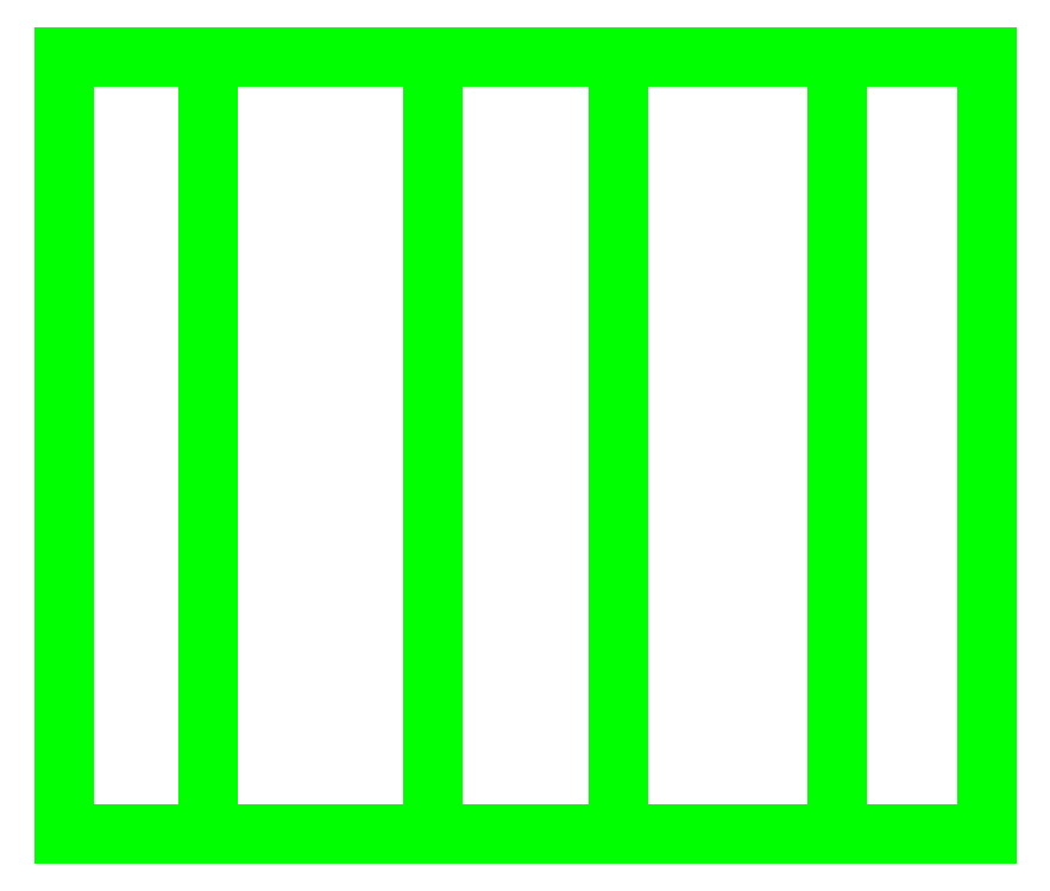
<metadata>
{"format":"dxf","ext":"dxf","renderer":"ezdxf+matplotlib","layout":"modelspace","background":"white","min_lineweight":24,"dpi":150}
</metadata>
<code>
0
SECTION
2
ENTITIES
0
3DFACE
8
TENT
10
0.185
20
-1.325
30
0.855
11
0.925
21
-1.325
31
0.855
12
0.625
22
-1.325
32
2.115
13
0.185
23
-1.325
33
2.335
0
3DFACE
8
TENT
10
0.625
20
0.235
30
2.115
11
0.925
21
0.235
31
0.855
12
0.185
22
0.235
32
0.855
13
0.185
23
0.235
33
2.335
0
3DFACE
8
TENT
10
0.625
20
-1.325
30
2.115
11
0.925
21
-1.325
31
0.855
12
0.925
22
0.235
32
0.855
13
0.625
23
0.235
33
2.115
0
3DFACE
8
TENT
10
0.185
20
-1.325
30
2.335
11
0.625
21
-1.325
31
2.115
12
0.625
22
0.235
32
2.115
13
0.185
23
0.235
33
2.335
0
3DFACE
8
TENT
10
-0.185
20
-1.325
30
0.855
11
0.185
21
-1.325
31
0.855
12
0.185
22
-1.325
32
2.335
13
-0.185
23
-1.325
33
2.335
0
3DFACE
8
TENT
10
0.185
20
0.235
30
2.335
11
0.185
21
0.235
31
0.855
12
-0.185
22
0.235
32
0.855
13
-0.185
23
0.235
33
2.335
0
3DFACE
8
TENT
10
-0.185
20
-1.325
30
2.335
11
0.185
21
-1.325
31
2.335
12
0.185
22
0.235
32
2.335
13
-0.185
23
0.235
33
2.335
0
3DFACE
8
TENT
10
-0.185
20
0.235
30
2.335
11
-0.185
21
0.235
31
0.855
12
-0.925
22
0.235
32
0.855
13
-0.635
23
0.235
33
2.125
0
3DFACE
8
TENT
10
-0.635
20
0.235
30
2.125
11
-0.925
21
0.235
31
0.855
12
-0.925
22
-1.325
32
0.855
13
-0.635
23
-1.325
33
2.125
0
3DFACE
8
TENT
10
-0.925
20
-1.325
30
0.855
11
-0.185
21
-1.325
31
0.855
12
-0.185
22
-1.325
32
2.335
13
-0.635
23
-1.325
33
2.125
0
3DFACE
8
TENT
10
-0.635
20
-1.325
30
2.125
11
-0.185
21
-1.325
31
2.335
12
-0.185
22
0.235
32
2.335
13
-0.635
23
0.235
33
2.125
0
ENDSEC
0
EOF

</code>
